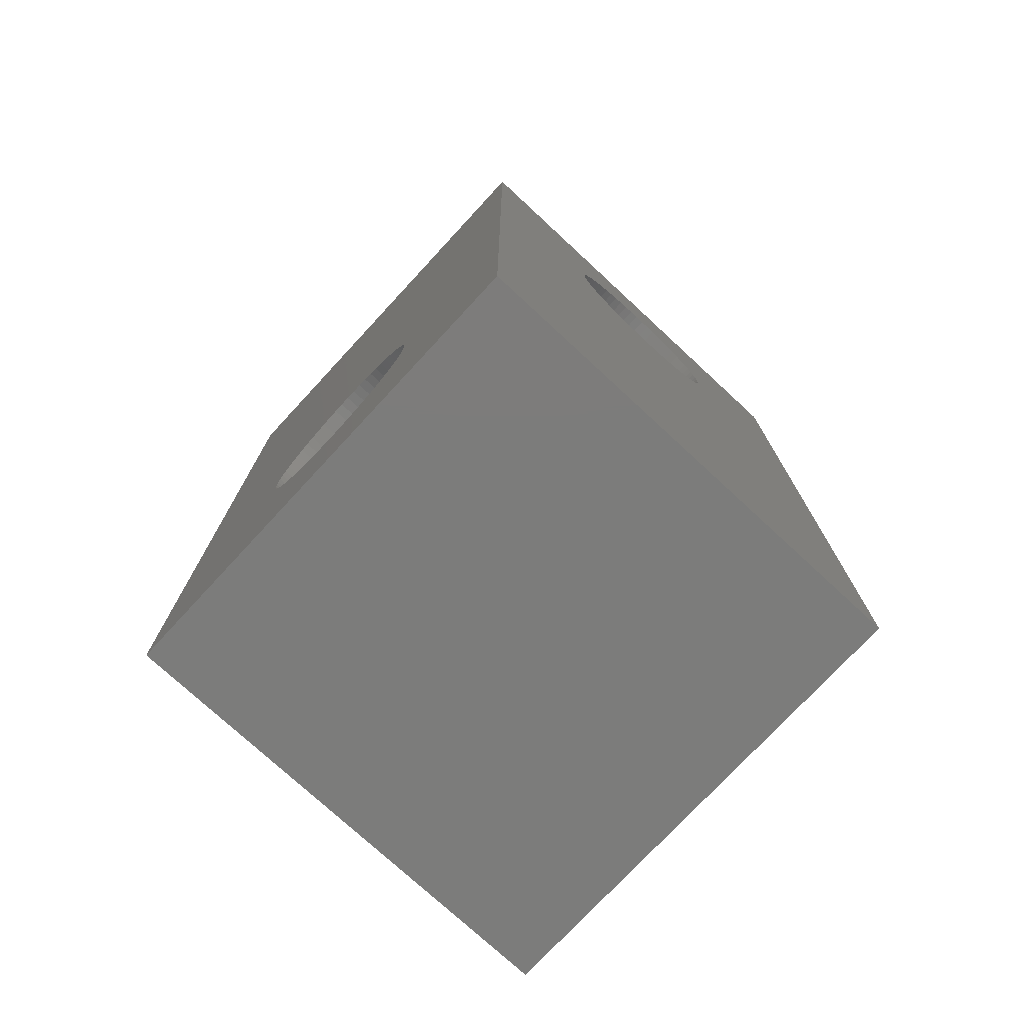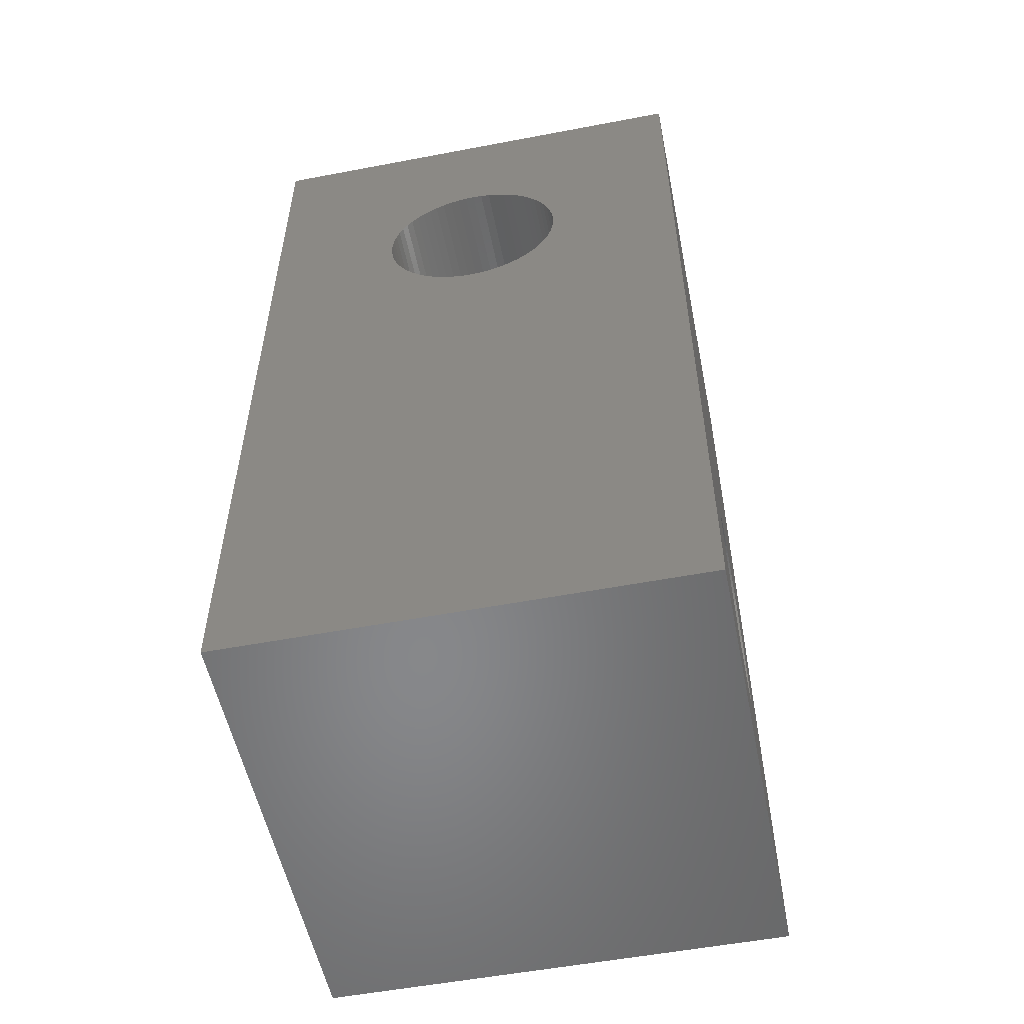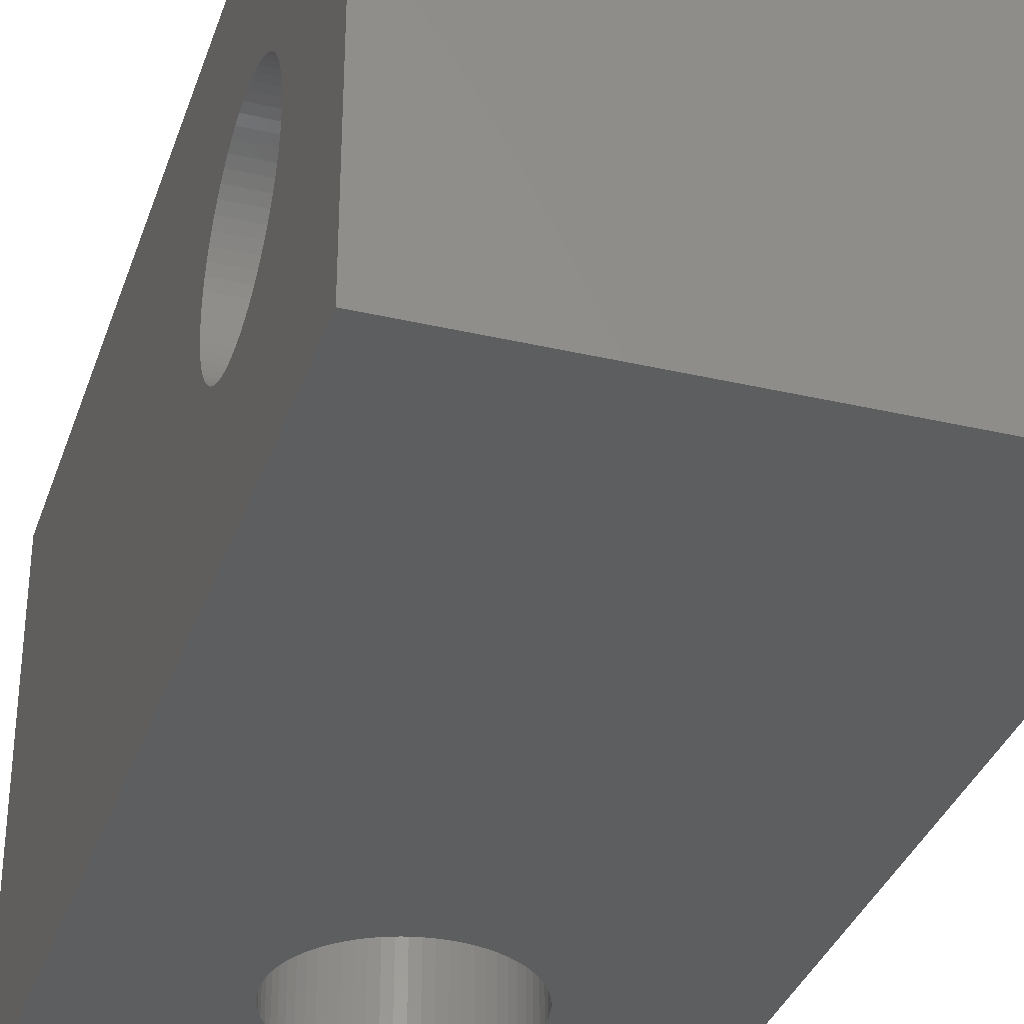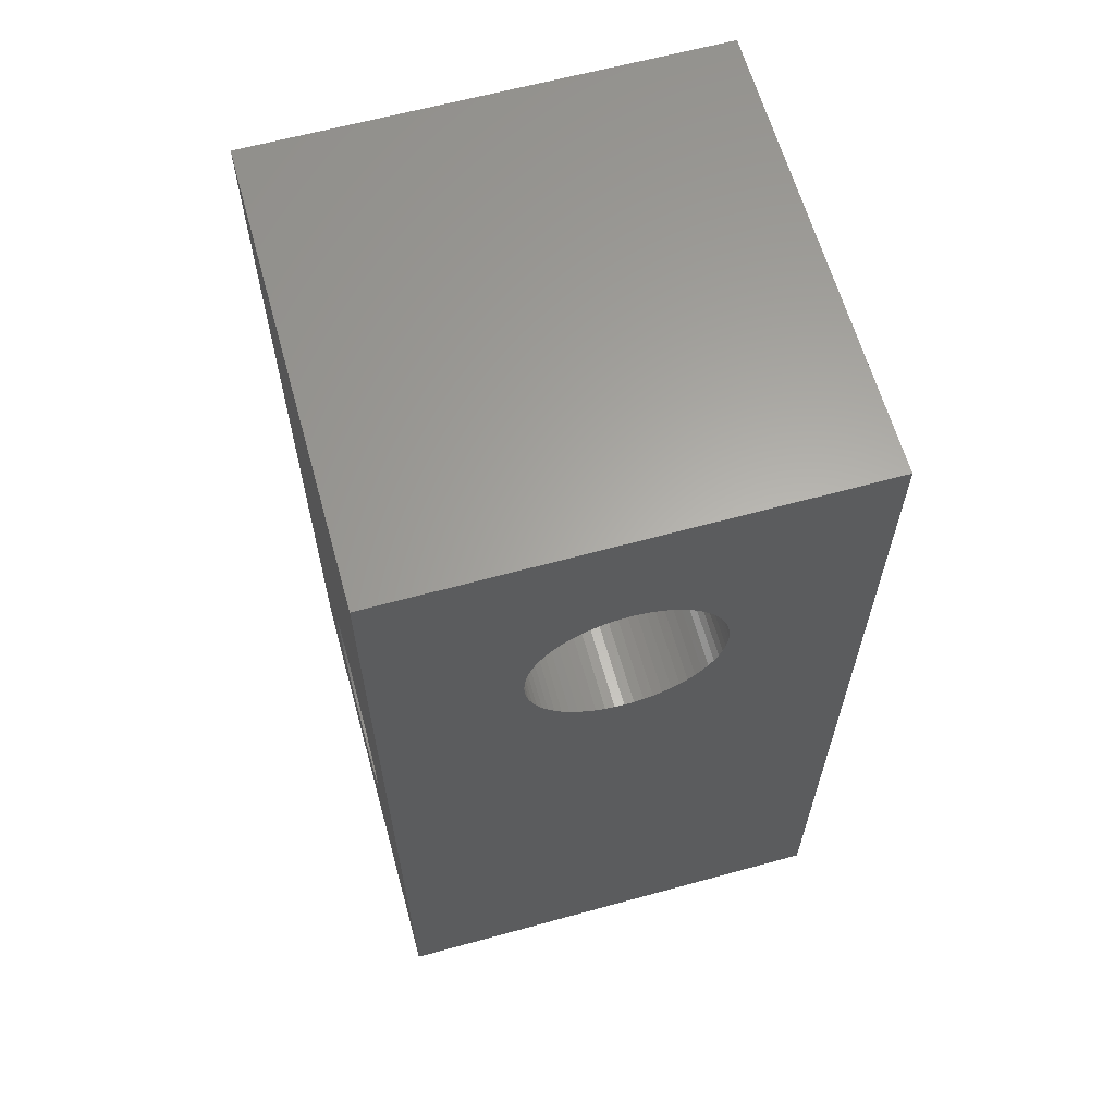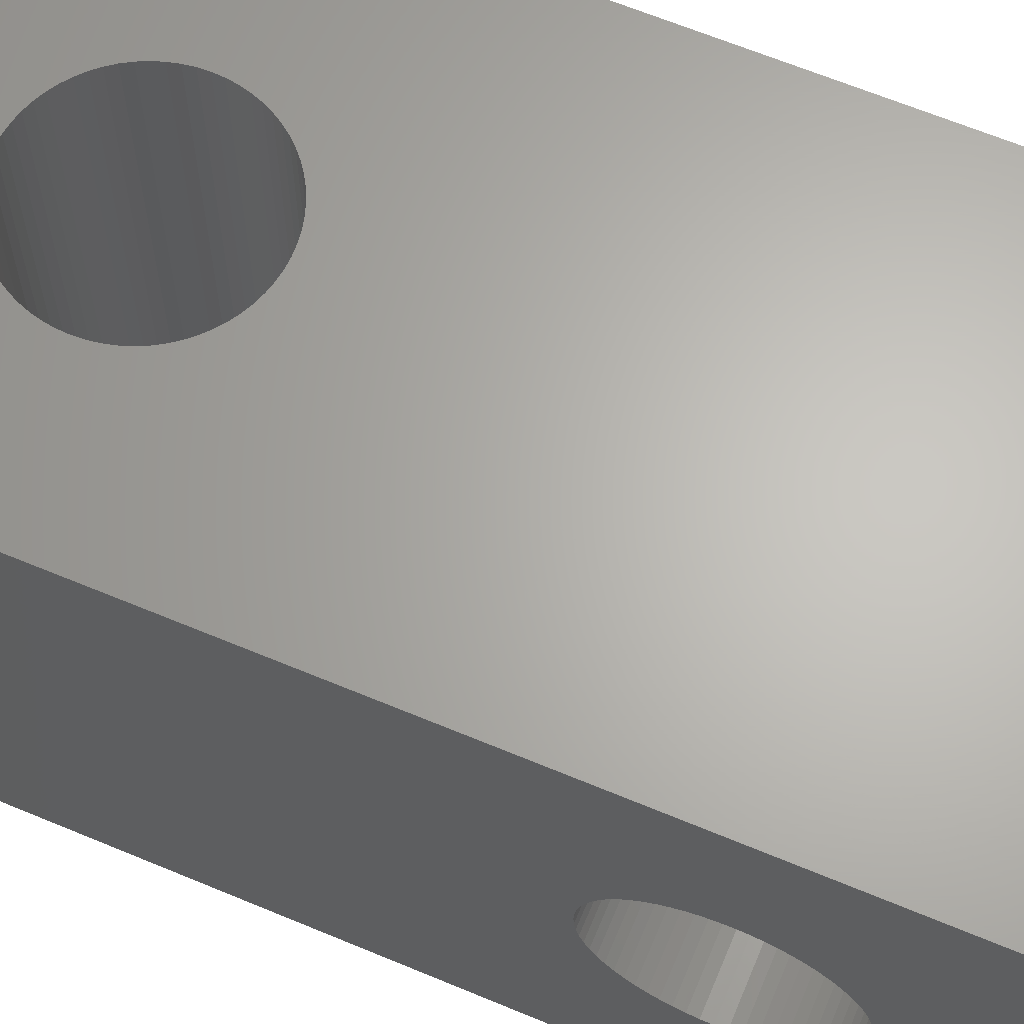
<metadata>
{"format":"stl","ext":"stl","renderer":"f3d","projection":"perspective","resolution":1024,"background":"white","views":[{"elev":-75.5,"azim":-132.8,"up":"+Z"},{"elev":-54.3,"azim":-78.6,"up":"+Z"},{"elev":-34.2,"azim":-17.4,"up":"+Y"},{"elev":62.9,"azim":74.5,"up":"+Z"},{"elev":64.9,"azim":-67.2,"up":"+Y"}]}
</metadata>
<code>
# stl→obj: 264 verts, 532 faces
v 11 4.478 10.56
v 11 11 22
v 11 4.5 11
v 11 4.478 11.44
v 11 4.414 11.88
v 11 4.306 12.31
v 11 4.157 12.72
v 11 3.969 13.12
v 11 3.742 13.5
v 11 3.479 13.85
v 11 3.182 14.18
v 11 2.855 14.48
v 11 2.5 14.74
v 11 2.121 14.97
v 11 1.722 15.16
v 11 1.306 15.31
v 11 0.8779 15.41
v 11 0.4411 15.48
v 11 0 15.5
v 11 -11 22
v 11 -0.4411 15.48
v 11 -0.8779 15.41
v 11 -1.306 15.31
v 11 -1.722 15.16
v 11 -4.478 11.44
v 11 -4.5 11
v 11 -4.414 11.88
v 11 -4.306 12.31
v 11 -4.157 12.72
v 11 -3.969 13.12
v 11 -3.742 13.5
v 11 -3.479 13.85
v 11 -3.182 14.18
v 11 -2.855 14.48
v 11 -2.5 14.74
v 11 -2.121 14.97
v 11 4.414 10.12
v 11 4.306 9.694
v 11 11 -22
v 11 4.157 9.278
v 11 3.969 8.879
v 11 3.742 8.5
v 11 3.479 8.145
v 11 3.182 7.818
v 11 2.855 7.521
v 11 2.5 7.258
v 11 2.121 7.031
v 11 1.722 6.843
v 11 1.306 6.694
v 11 0.8779 6.586
v 11 0.4411 6.522
v 11 0 6.5
v 11 -11 -22
v 11 -0.4411 6.522
v 11 -0.8779 6.586
v 11 -1.306 6.694
v 11 -1.722 6.843
v 11 -2.121 7.031
v 11 -2.5 7.258
v 11 -2.855 7.521
v 11 -3.182 7.818
v 11 -3.479 8.145
v 11 -3.742 8.5
v 11 -3.969 8.879
v 11 -4.478 10.56
v 11 -4.414 10.12
v 11 -4.306 9.694
v 11 -4.157 9.278
v -11 11 22
v -11 -11 22
v -11 -11 -22
v -11 11 -22
v -11 4.306 9.694
v -11 4.478 10.56
v -11 4.5 11
v -11 4.414 10.12
v -11 4.157 9.278
v -11 3.969 8.879
v -11 3.742 8.5
v -11 3.479 8.145
v -11 3.182 7.818
v -11 2.855 7.521
v -11 2.5 7.258
v -11 2.121 7.031
v -11 1.722 6.843
v -11 1.306 6.694
v -11 0.8779 6.586
v -11 0.4411 6.522
v -11 0 6.5
v -11 -0.4411 6.522
v -11 -0.8779 6.586
v -11 -1.306 6.694
v -11 -1.722 6.843
v -11 -2.121 7.031
v -11 -2.5 7.258
v -11 -2.855 7.521
v -11 -3.182 7.818
v -11 -3.479 8.145
v -11 -3.742 8.5
v -11 -4.414 10.12
v -11 -4.478 10.56
v -11 -4.306 9.694
v -11 -4.157 9.278
v -11 -3.969 8.879
v -11 4.478 11.44
v -11 4.414 11.88
v -11 4.306 12.31
v -11 4.157 12.72
v -11 3.969 13.12
v -11 3.742 13.5
v -11 3.479 13.85
v -11 3.182 14.18
v -11 2.855 14.48
v -11 2.5 14.74
v -11 2.121 14.97
v -11 1.722 15.16
v -11 1.306 15.31
v -11 0.8779 15.41
v -11 0.4411 15.48
v -11 0 15.5
v -11 -0.4411 15.48
v -11 -0.8779 15.41
v -11 -1.306 15.31
v -11 -1.722 15.16
v -11 -2.121 14.97
v -11 -4.5 11
v -11 -4.478 11.44
v -11 -2.5 14.74
v -11 -2.855 14.48
v -11 -3.182 14.18
v -11 -3.479 13.85
v -11 -3.742 13.5
v -11 -3.969 13.12
v -11 -4.157 12.72
v -11 -4.306 12.31
v -11 -4.414 11.88
v 0 11 -6.5
v 0.4411 11 -6.522
v 0.8779 11 -6.586
v 1.306 11 -6.694
v 1.722 11 -6.843
v 2.121 11 -7.031
v 2.5 11 -7.258
v 2.855 11 -7.521
v 3.182 11 -7.818
v 3.479 11 -8.145
v 3.742 11 -8.5
v 3.969 11 -8.879
v 4.157 11 -9.278
v 4.306 11 -9.694
v 4.414 11 -10.12
v 4.478 11 -10.56
v 4.5 11 -11
v 4.478 11 -11.44
v 0.4411 11 -15.48
v 0 11 -15.5
v 0.8779 11 -15.41
v 1.306 11 -15.31
v 1.722 11 -15.16
v 2.121 11 -14.97
v 2.5 11 -14.74
v 2.855 11 -14.48
v 3.182 11 -14.18
v 3.479 11 -13.85
v 3.742 11 -13.5
v 3.969 11 -13.12
v 4.157 11 -12.72
v 4.306 11 -12.31
v 4.414 11 -11.88
v -0.4411 11 -6.522
v -0.8779 11 -6.586
v -1.306 11 -6.694
v -1.722 11 -6.843
v -2.121 11 -7.031
v -2.5 11 -7.258
v -2.855 11 -7.521
v -3.182 11 -7.818
v -3.479 11 -8.145
v -3.742 11 -8.5
v -3.969 11 -8.879
v -4.157 11 -9.278
v -4.306 11 -9.694
v -4.414 11 -10.12
v -4.478 11 -10.56
v -4.5 11 -11
v -4.478 11 -11.44
v -4.414 11 -11.88
v -0.4411 11 -15.48
v -0.8779 11 -15.41
v -1.306 11 -15.31
v -1.722 11 -15.16
v -4.306 11 -12.31
v -4.157 11 -12.72
v -3.969 11 -13.12
v -3.742 11 -13.5
v -3.479 11 -13.85
v -3.182 11 -14.18
v -2.855 11 -14.48
v -2.5 11 -14.74
v -2.121 11 -14.97
v 0 -11 -6.5
v -0.4411 -11 -6.522
v -0.8779 -11 -6.586
v -1.306 -11 -6.694
v -1.722 -11 -6.843
v -2.121 -11 -7.031
v -2.5 -11 -7.258
v -2.855 -11 -7.521
v -3.182 -11 -7.818
v -3.479 -11 -8.145
v -3.742 -11 -8.5
v -3.969 -11 -8.879
v -4.157 -11 -9.278
v -4.306 -11 -9.694
v -4.414 -11 -10.12
v -4.478 -11 -10.56
v -4.5 -11 -11
v -4.478 -11 -11.44
v -0.4411 -11 -15.48
v 0 -11 -15.5
v -0.8779 -11 -15.41
v -1.306 -11 -15.31
v -1.722 -11 -15.16
v -2.121 -11 -14.97
v -2.5 -11 -14.74
v -2.855 -11 -14.48
v -3.182 -11 -14.18
v -3.479 -11 -13.85
v -3.742 -11 -13.5
v -3.969 -11 -13.12
v -4.157 -11 -12.72
v -4.306 -11 -12.31
v -4.414 -11 -11.88
v 0.4411 -11 -6.522
v 0.8779 -11 -6.586
v 1.306 -11 -6.694
v 1.722 -11 -6.843
v 2.121 -11 -7.031
v 2.5 -11 -7.258
v 2.855 -11 -7.521
v 3.182 -11 -7.818
v 3.479 -11 -8.145
v 3.742 -11 -8.5
v 3.969 -11 -8.879
v 4.157 -11 -9.278
v 4.306 -11 -9.694
v 4.414 -11 -10.12
v 4.478 -11 -10.56
v 4.5 -11 -11
v 4.478 -11 -11.44
v 4.414 -11 -11.88
v 0.4411 -11 -15.48
v 0.8779 -11 -15.41
v 1.306 -11 -15.31
v 1.722 -11 -15.16
v 4.306 -11 -12.31
v 4.157 -11 -12.72
v 3.969 -11 -13.12
v 3.742 -11 -13.5
v 3.479 -11 -13.85
v 3.182 -11 -14.18
v 2.855 -11 -14.48
v 2.5 -11 -14.74
v 2.121 -11 -14.97
f 1 2 3
f 2 4 3
f 2 5 4
f 2 6 5
f 2 7 6
f 2 8 7
f 2 9 8
f 2 10 9
f 2 11 10
f 2 12 11
f 2 13 12
f 2 14 13
f 2 15 14
f 2 16 15
f 2 17 16
f 2 18 17
f 2 19 18
f 20 19 2
f 19 20 21
f 21 20 22
f 22 20 23
f 23 20 24
f 25 20 26
f 27 20 25
f 28 20 27
f 29 20 28
f 30 20 29
f 31 20 30
f 32 20 31
f 33 20 32
f 34 20 33
f 35 20 34
f 36 20 35
f 24 20 36
f 37 2 1
f 38 2 37
f 2 38 39
f 40 39 38
f 41 39 40
f 42 39 41
f 43 39 42
f 44 39 43
f 45 39 44
f 46 39 45
f 47 39 46
f 48 39 47
f 49 39 48
f 50 39 49
f 51 39 50
f 52 39 51
f 53 52 54
f 53 54 55
f 53 55 56
f 53 56 57
f 53 57 58
f 53 58 59
f 53 59 60
f 53 60 61
f 53 61 62
f 53 62 63
f 53 63 64
f 20 65 26
f 20 66 65
f 20 67 66
f 53 67 20
f 67 53 68
f 68 53 64
f 52 53 39
f 69 20 2
f 20 69 70
f 71 39 53
f 39 71 72
f 73 69 72
f 69 74 75
f 69 76 74
f 69 73 76
f 72 77 73
f 72 78 77
f 72 79 78
f 72 80 79
f 72 81 80
f 72 82 81
f 72 83 82
f 72 84 83
f 72 85 84
f 72 86 85
f 72 87 86
f 72 88 87
f 72 89 88
f 71 89 72
f 89 71 90
f 90 71 91
f 91 71 92
f 92 71 93
f 93 71 94
f 94 71 95
f 95 71 96
f 96 71 97
f 97 71 98
f 98 71 99
f 100 70 101
f 102 70 100
f 70 102 71
f 103 71 102
f 104 71 103
f 99 71 104
f 105 69 75
f 106 69 105
f 107 69 106
f 108 69 107
f 109 69 108
f 110 69 109
f 111 69 110
f 112 69 111
f 113 69 112
f 114 69 113
f 115 69 114
f 116 69 115
f 117 69 116
f 118 69 117
f 119 69 118
f 120 69 119
f 70 120 121
f 70 121 122
f 70 122 123
f 70 123 124
f 70 124 125
f 101 70 126
f 126 70 127
f 120 70 69
f 128 70 125
f 129 70 128
f 130 70 129
f 131 70 130
f 132 70 131
f 133 70 132
f 134 70 133
f 135 70 134
f 136 70 135
f 127 70 136
f 2 137 69
f 2 138 137
f 2 139 138
f 2 140 139
f 2 141 140
f 2 142 141
f 2 143 142
f 2 144 143
f 2 145 144
f 2 146 145
f 2 147 146
f 2 148 147
f 2 149 148
f 2 150 149
f 39 150 2
f 150 39 151
f 151 39 152
f 152 39 153
f 153 39 154
f 155 39 156
f 157 39 155
f 158 39 157
f 159 39 158
f 160 39 159
f 161 39 160
f 162 39 161
f 163 39 162
f 164 39 163
f 165 39 164
f 166 39 165
f 167 39 166
f 168 39 167
f 169 39 168
f 154 39 169
f 170 69 137
f 171 69 170
f 172 69 171
f 173 69 172
f 174 69 173
f 175 69 174
f 176 69 175
f 177 69 176
f 178 69 177
f 179 69 178
f 180 69 179
f 181 69 180
f 182 69 181
f 72 182 183
f 72 183 184
f 72 184 185
f 72 185 186
f 72 186 187
f 72 156 39
f 156 72 188
f 188 72 189
f 189 72 190
f 190 72 191
f 182 72 69
f 192 72 187
f 193 72 192
f 194 72 193
f 195 72 194
f 196 72 195
f 197 72 196
f 198 72 197
f 199 72 198
f 200 72 199
f 191 72 200
f 70 201 20
f 70 202 201
f 70 203 202
f 70 204 203
f 70 205 204
f 70 206 205
f 70 207 206
f 70 208 207
f 70 209 208
f 70 210 209
f 70 211 210
f 70 212 211
f 70 213 212
f 70 214 213
f 71 214 70
f 214 71 215
f 215 71 216
f 216 71 217
f 217 71 218
f 219 71 220
f 221 71 219
f 222 71 221
f 223 71 222
f 224 71 223
f 225 71 224
f 226 71 225
f 227 71 226
f 228 71 227
f 229 71 228
f 230 71 229
f 231 71 230
f 232 71 231
f 233 71 232
f 218 71 233
f 234 20 201
f 235 20 234
f 236 20 235
f 237 20 236
f 238 20 237
f 239 20 238
f 240 20 239
f 241 20 240
f 242 20 241
f 243 20 242
f 244 20 243
f 245 20 244
f 246 20 245
f 53 246 247
f 53 247 248
f 53 248 249
f 53 249 250
f 53 250 251
f 53 220 71
f 220 53 252
f 252 53 253
f 253 53 254
f 254 53 255
f 246 53 20
f 256 53 251
f 257 53 256
f 258 53 257
f 259 53 258
f 260 53 259
f 261 53 260
f 262 53 261
f 263 53 262
f 264 53 263
f 255 53 264
f 96 61 60
f 61 96 97
f 81 43 80
f 43 81 44
f 88 52 51
f 52 88 89
f 32 130 33
f 130 32 131
f 29 133 30
f 133 29 134
f 63 104 64
f 104 63 99
f 81 45 44
f 45 81 82
f 85 49 48
f 49 85 86
f 123 22 23
f 22 123 122
f 74 3 75
f 3 74 1
f 87 51 50
f 51 87 88
f 25 136 27
f 136 25 127
f 86 50 49
f 50 86 87
f 118 16 17
f 16 118 117
f 79 41 78
f 41 79 42
f 89 54 52
f 54 89 90
f 31 131 32
f 131 31 132
f 124 23 24
f 23 124 123
f 64 103 68
f 103 64 104
f 122 21 22
f 21 122 121
f 77 38 73
f 38 77 40
f 95 60 59
f 60 95 96
f 83 47 46
f 47 83 84
f 110 10 111
f 10 110 9
f 109 9 110
f 9 109 8
f 116 14 15
f 14 116 115
f 93 58 57
f 58 93 94
f 114 12 13
f 12 114 113
f 66 101 65
f 101 66 100
f 90 55 54
f 55 90 91
f 130 34 33
f 34 130 129
f 91 56 55
f 56 91 92
f 78 40 77
f 40 78 41
f 125 24 36
f 24 125 124
f 129 35 34
f 35 129 128
f 108 8 109
f 8 108 7
f 115 13 14
f 13 115 114
f 84 48 47
f 48 84 85
f 82 46 45
f 46 82 83
f 28 134 29
f 134 28 135
f 107 7 108
f 7 107 6
f 65 126 26
f 126 65 101
f 113 11 12
f 11 113 112
f 62 99 63
f 99 62 98
f 75 4 105
f 4 75 3
f 111 11 112
f 11 111 10
f 27 135 28
f 135 27 136
f 80 42 79
f 42 80 43
f 106 6 107
f 6 106 5
f 26 127 25
f 127 26 126
f 105 5 106
f 5 105 4
f 61 98 62
f 98 61 97
f 120 18 19
f 18 120 119
f 73 37 76
f 37 73 38
f 121 19 21
f 19 121 120
f 119 17 18
f 17 119 118
f 68 102 67
f 102 68 103
f 117 15 16
f 15 117 116
f 67 100 66
f 100 67 102
f 94 59 58
f 59 94 95
f 128 36 35
f 36 128 125
f 76 1 74
f 1 76 37
f 92 57 56
f 57 92 93
f 30 132 31
f 132 30 133
f 257 168 167
f 168 257 256
f 248 151 152
f 151 248 247
f 249 152 153
f 152 249 248
f 247 150 151
f 150 247 246
f 158 255 159
f 255 158 254
f 202 137 201
f 137 202 170
f 231 194 193
f 194 231 230
f 246 149 150
f 149 246 245
f 236 141 237
f 141 236 140
f 207 174 206
f 174 207 175
f 233 192 187
f 192 233 232
f 211 180 179
f 180 211 212
f 155 253 157
f 253 155 252
f 208 175 207
f 175 208 176
f 258 167 166
f 167 258 257
f 201 138 234
f 138 201 137
f 159 264 160
f 264 159 255
f 228 197 196
f 197 228 227
f 199 224 200
f 224 199 225
f 205 172 204
f 172 205 173
f 160 263 161
f 263 160 264
f 216 185 184
f 185 216 217
f 237 142 238
f 142 237 141
f 197 226 198
f 226 197 227
f 189 219 188
f 219 189 221
f 203 170 202
f 170 203 171
f 243 146 147
f 146 243 242
f 242 145 146
f 145 242 241
f 213 182 181
f 182 213 214
f 156 252 155
f 252 156 220
f 244 147 148
f 147 244 243
f 235 140 236
f 140 235 139
f 190 221 189
f 221 190 222
f 251 154 169
f 154 251 250
f 238 143 239
f 143 238 142
f 239 144 240
f 144 239 143
f 256 169 168
f 169 256 251
f 260 165 164
f 165 260 259
f 261 164 163
f 164 261 260
f 209 178 177
f 178 209 210
f 214 183 182
f 183 214 215
f 245 148 149
f 148 245 244
f 250 153 154
f 153 250 249
f 206 173 205
f 173 206 174
f 188 220 156
f 220 188 219
f 209 176 208
f 176 209 177
f 232 193 192
f 193 232 231
f 240 145 241
f 145 240 144
f 230 195 194
f 195 230 229
f 204 171 203
f 171 204 172
f 157 254 158
f 254 157 253
f 161 262 162
f 262 161 263
f 234 139 235
f 139 234 138
f 212 181 180
f 181 212 213
f 259 166 165
f 166 259 258
f 229 196 195
f 196 229 228
f 218 187 186
f 187 218 233
f 217 186 185
f 186 217 218
f 198 225 199
f 225 198 226
f 210 179 178
f 179 210 211
f 215 184 183
f 184 215 216
f 200 223 191
f 223 200 224
f 191 222 190
f 222 191 223
f 162 261 163
f 261 162 262

</code>
